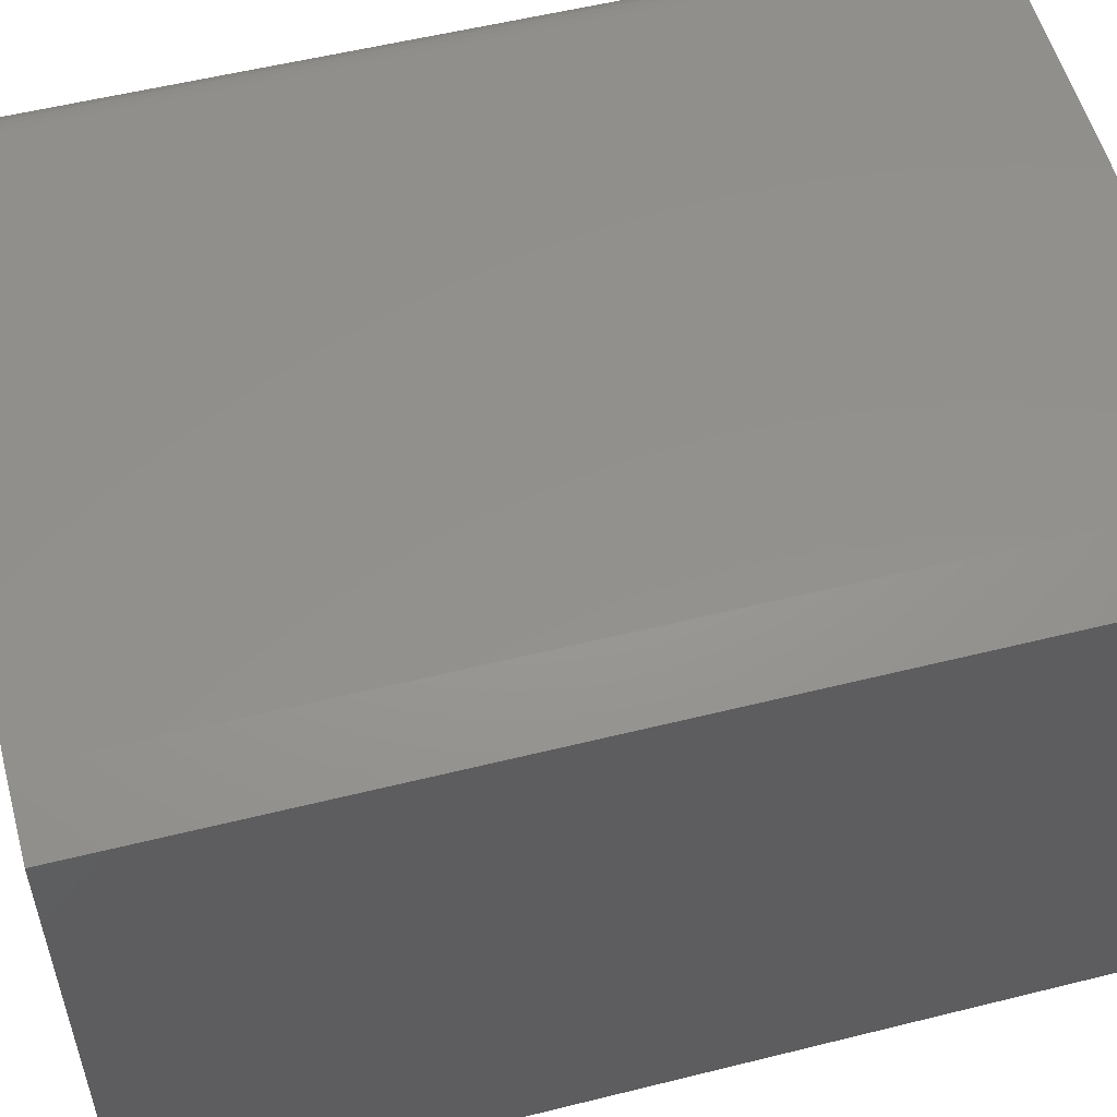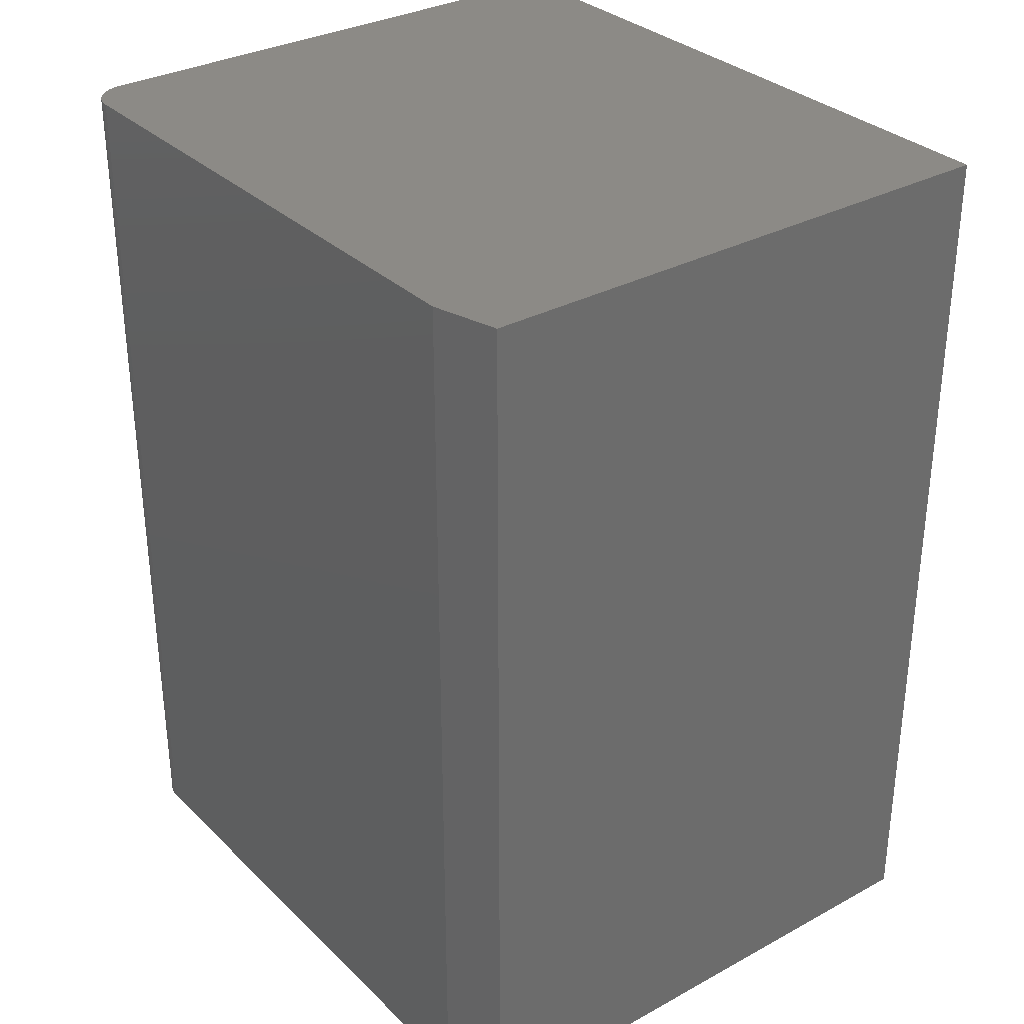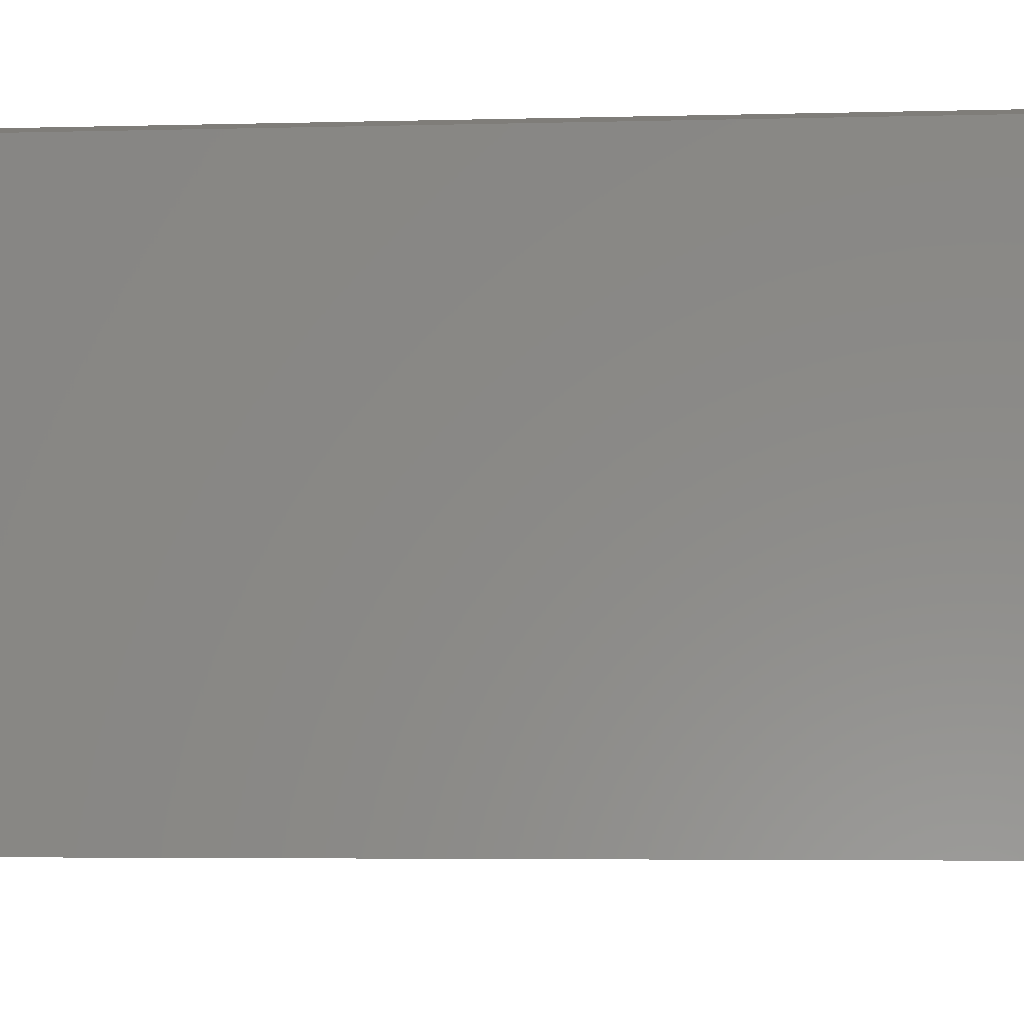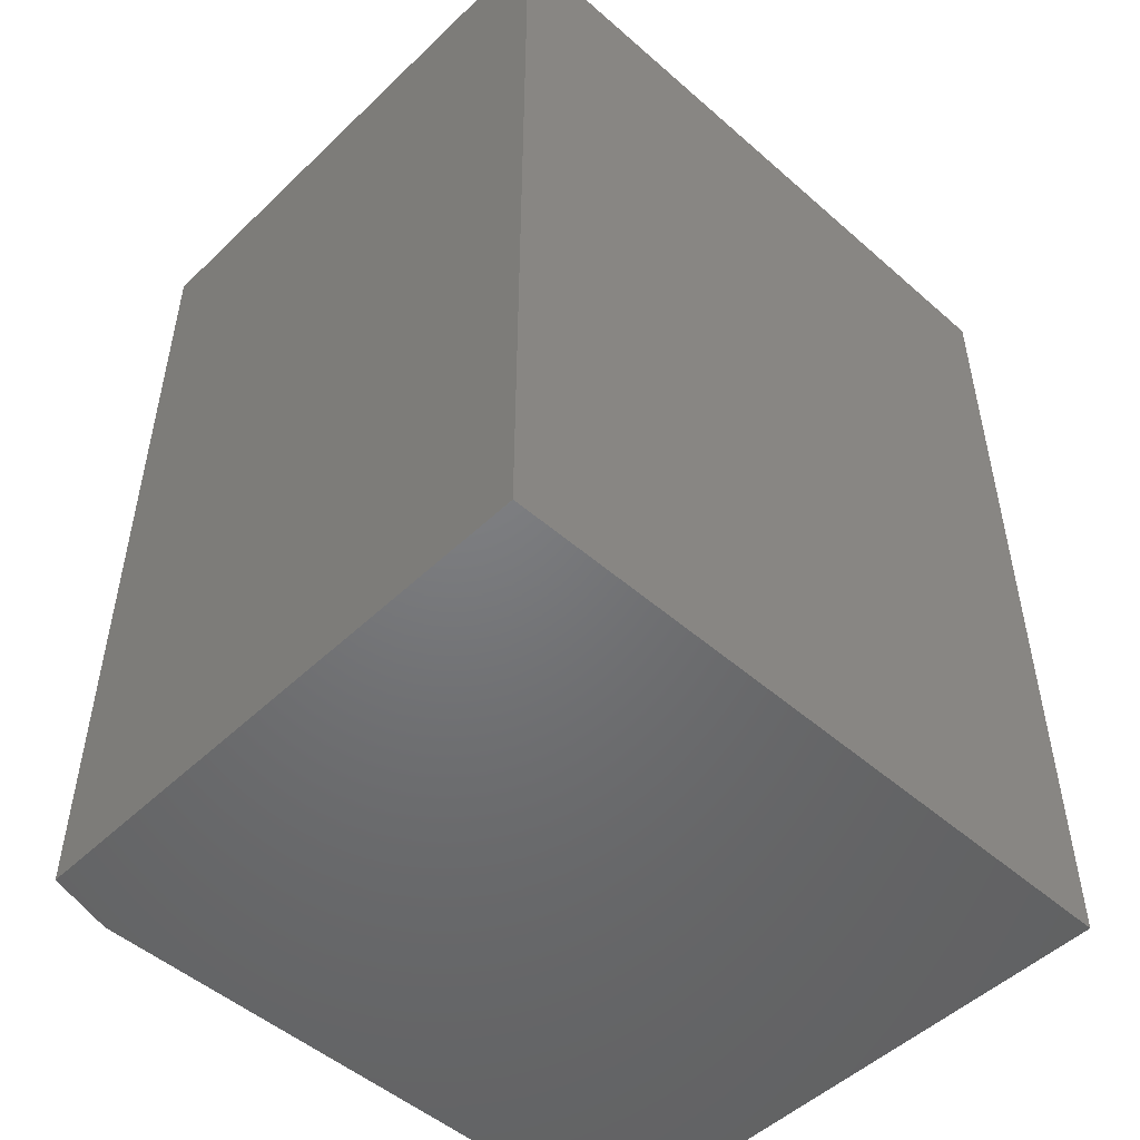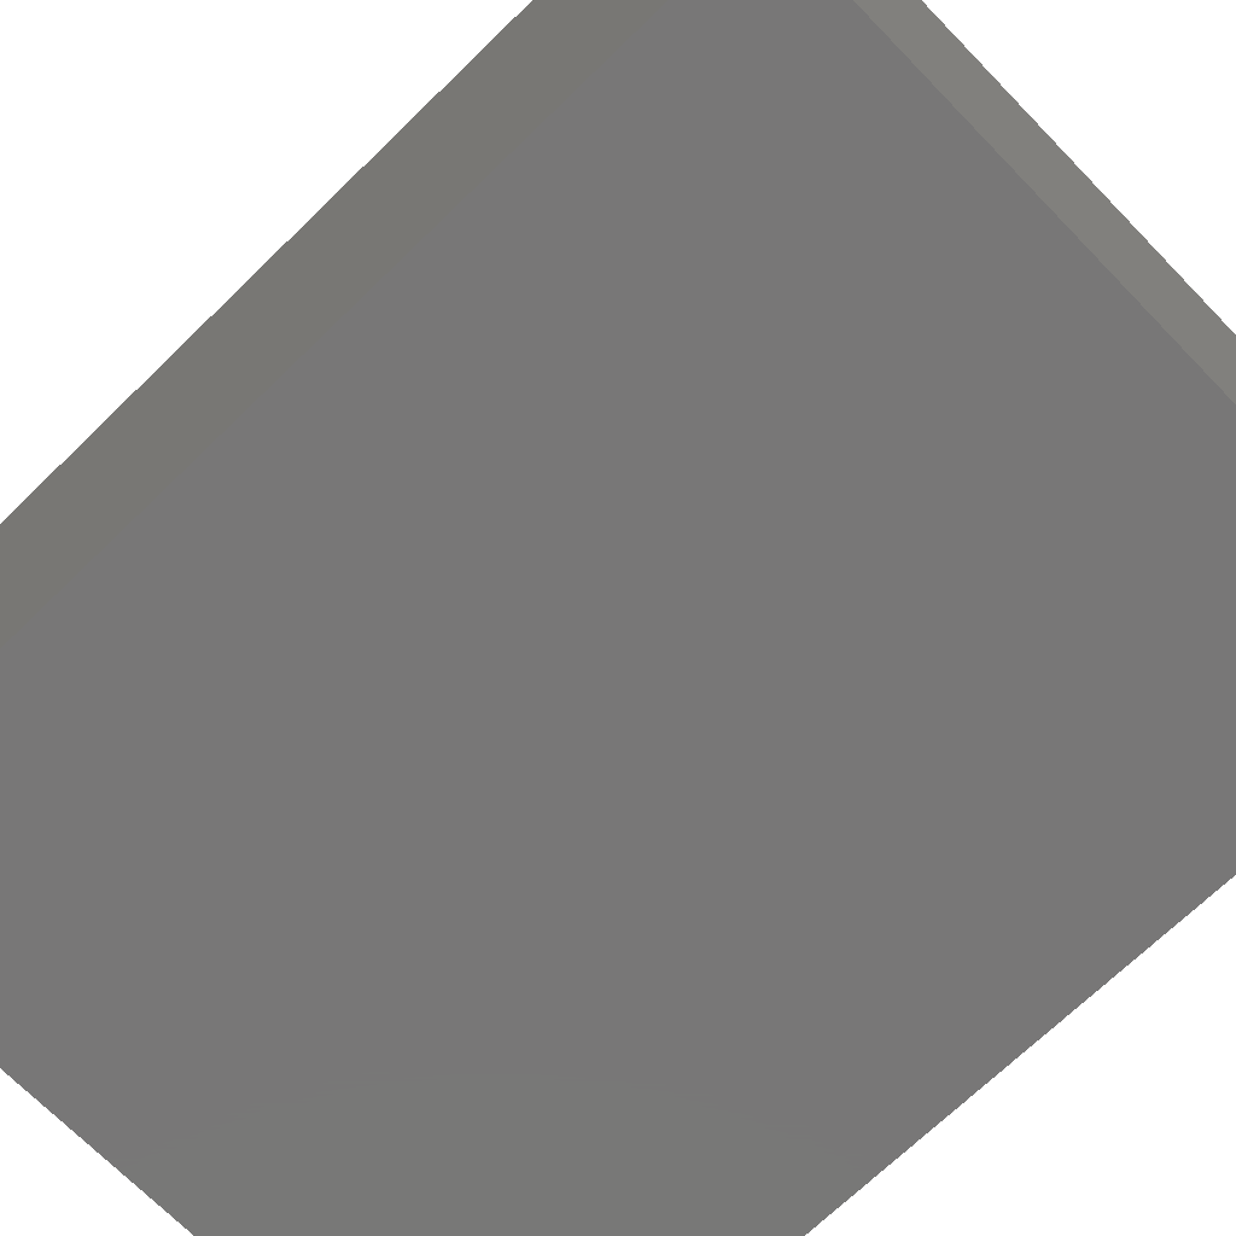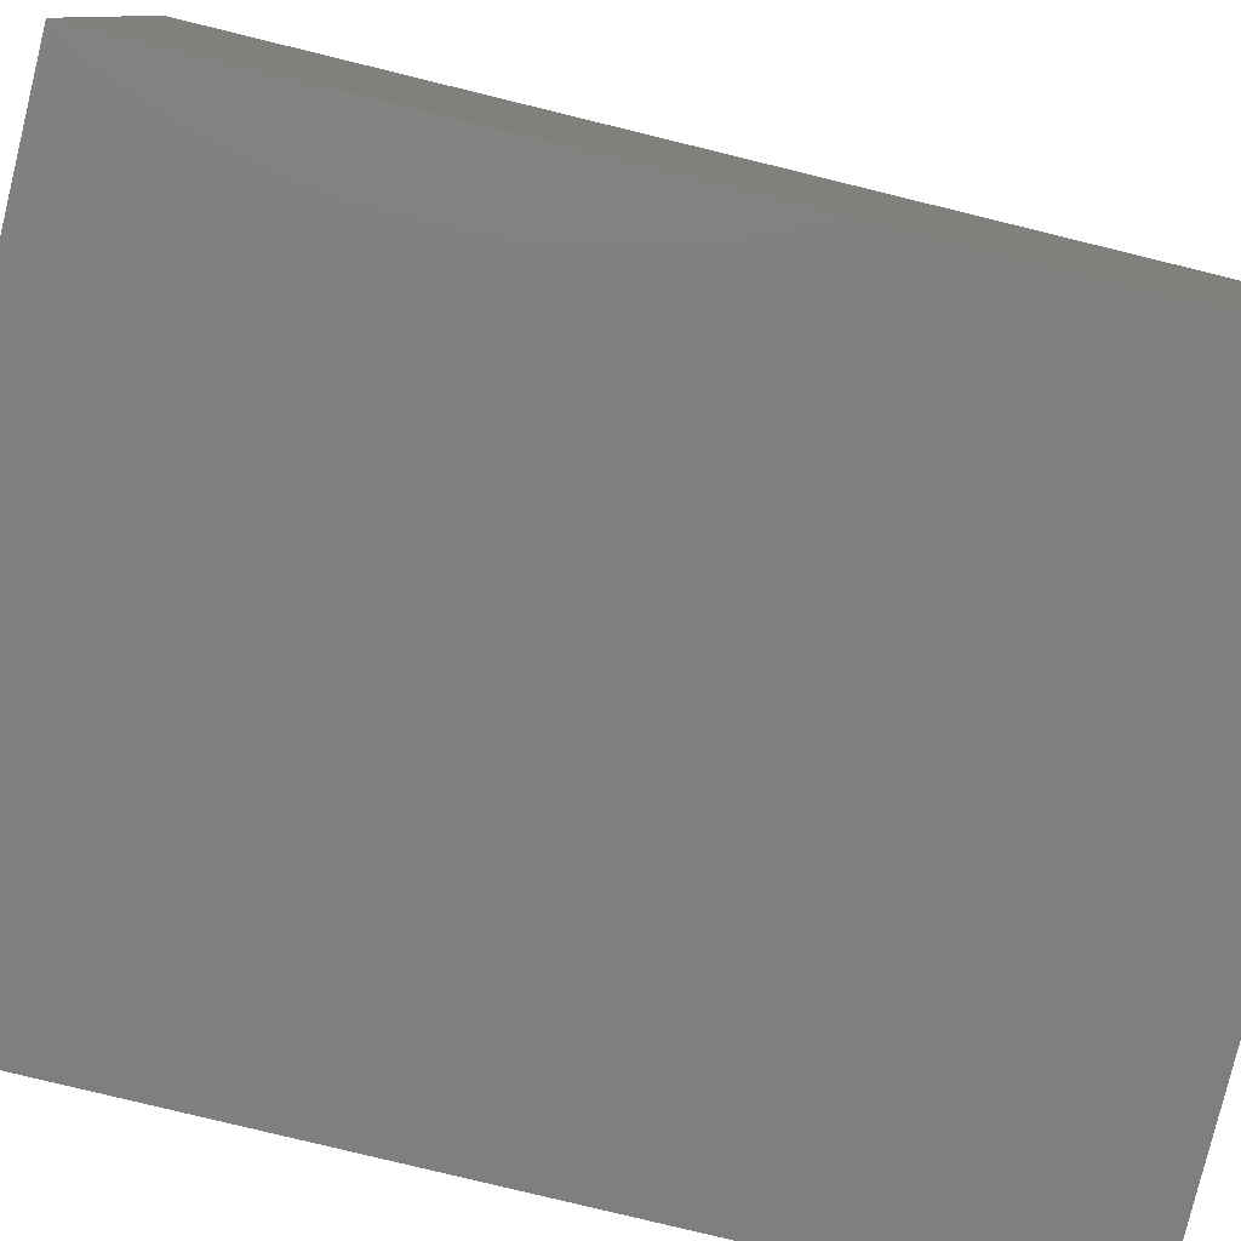
<metadata>
{"format":"stl","ext":"stl","renderer":"f3d","projection":"perspective","resolution":1024,"background":"white","views":[{"elev":54.7,"azim":75.2,"up":"+Z"},{"elev":32.0,"azim":52.7,"up":"+Y"},{"elev":-4.8,"azim":94.7,"up":"+Z"},{"elev":-50.1,"azim":136.2,"up":"+Y"},{"elev":-70.1,"azim":134.2,"up":"+Z"},{"elev":-79.6,"azim":-103.7,"up":"+Z"}]}
</metadata>
<code>
# stl→obj: 26 verts, 48 faces
v -0.05469 -0.75 0.4855
v -0.5312 -0.75 0.4855
v -0.5432 -0.75 0.4831
v -0.5373 -0.75 0.4849
v 1.398e-16 -0.75 0.4699
v -0.5486 -0.75 0.4803
v -0.5533 -0.75 0.4764
v -0.5572 -0.75 0.4716
v -0.5601 -0.75 0.4662
v -0.5619 -0.75 0.4604
v -0.5625 -0.75 0.4543
v -0.5625 -0.75 0
v 1.11e-16 -0.75 -3.444e-17
v -0.5432 2.142e-18 0.4831
v -0.5312 3.469e-18 0.4855
v -0.05469 5.638e-17 0.4855
v -0.5373 2.793e-18 0.4849
v 2.877e-17 6.245e-17 0.4699
v 0 6.245e-17 -3.444e-17
v -0.5625 0 0
v -0.5625 3.088e-33 0.4543
v -0.5619 6.666e-20 0.4604
v -0.5601 2.641e-19 0.4662
v -0.5572 5.847e-19 0.4716
v -0.5533 1.016e-18 0.4764
v -0.5486 1.542e-18 0.4803
f 1 2 3
f 2 4 3
f 5 1 3
f 5 3 6
f 5 6 7
f 5 7 8
f 5 8 9
f 5 9 10
f 5 10 11
f 5 11 12
f 5 12 13
f 14 15 16
f 14 17 15
f 18 19 20
f 18 20 21
f 18 21 22
f 18 22 23
f 18 23 24
f 18 24 25
f 18 25 26
f 18 26 14
f 18 14 16
f 16 15 1
f 1 15 2
f 21 20 11
f 11 20 12
f 21 11 22
f 22 11 10
f 22 10 23
f 23 10 9
f 23 9 24
f 24 9 8
f 24 8 25
f 25 8 7
f 25 7 26
f 26 7 6
f 26 6 14
f 14 6 3
f 14 3 17
f 17 3 4
f 17 4 15
f 15 4 2
f 19 18 13
f 13 18 5
f 5 18 1
f 1 18 16
f 20 19 12
f 12 19 13

</code>
